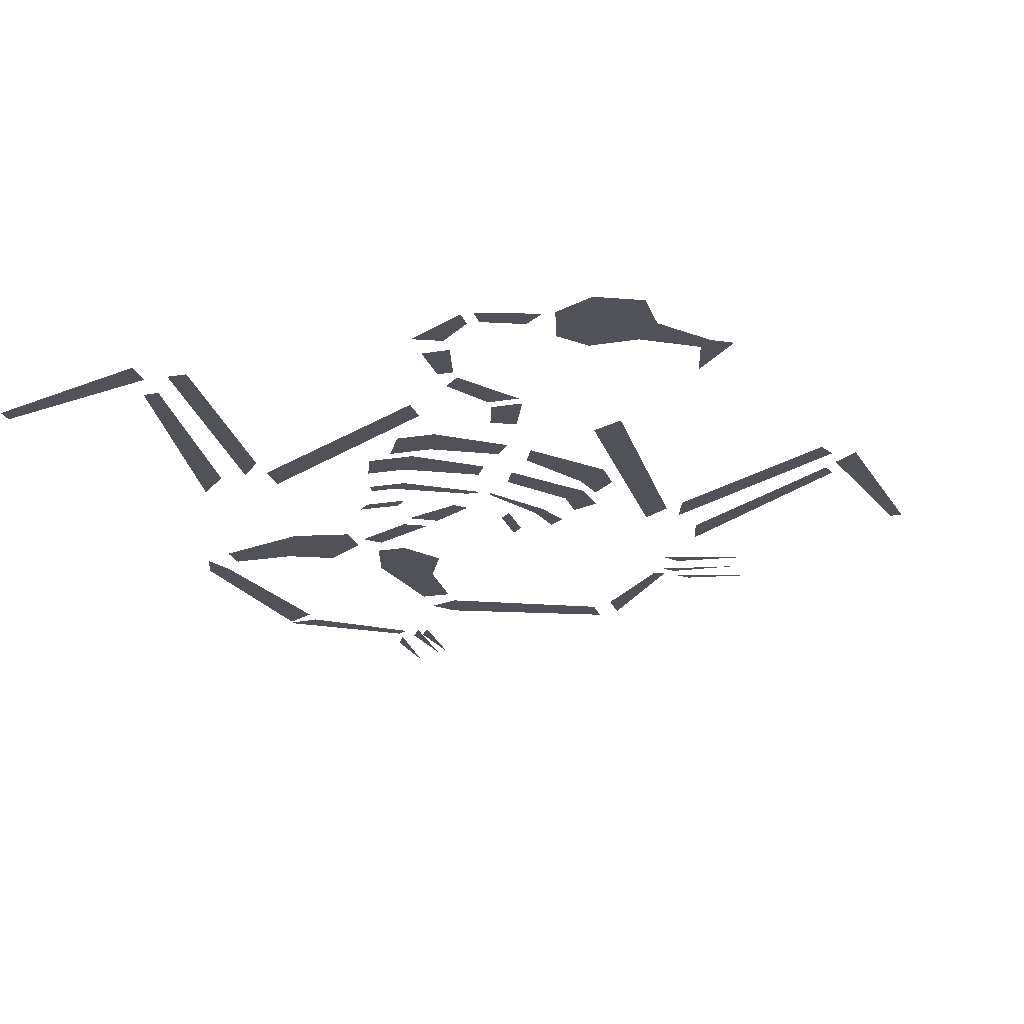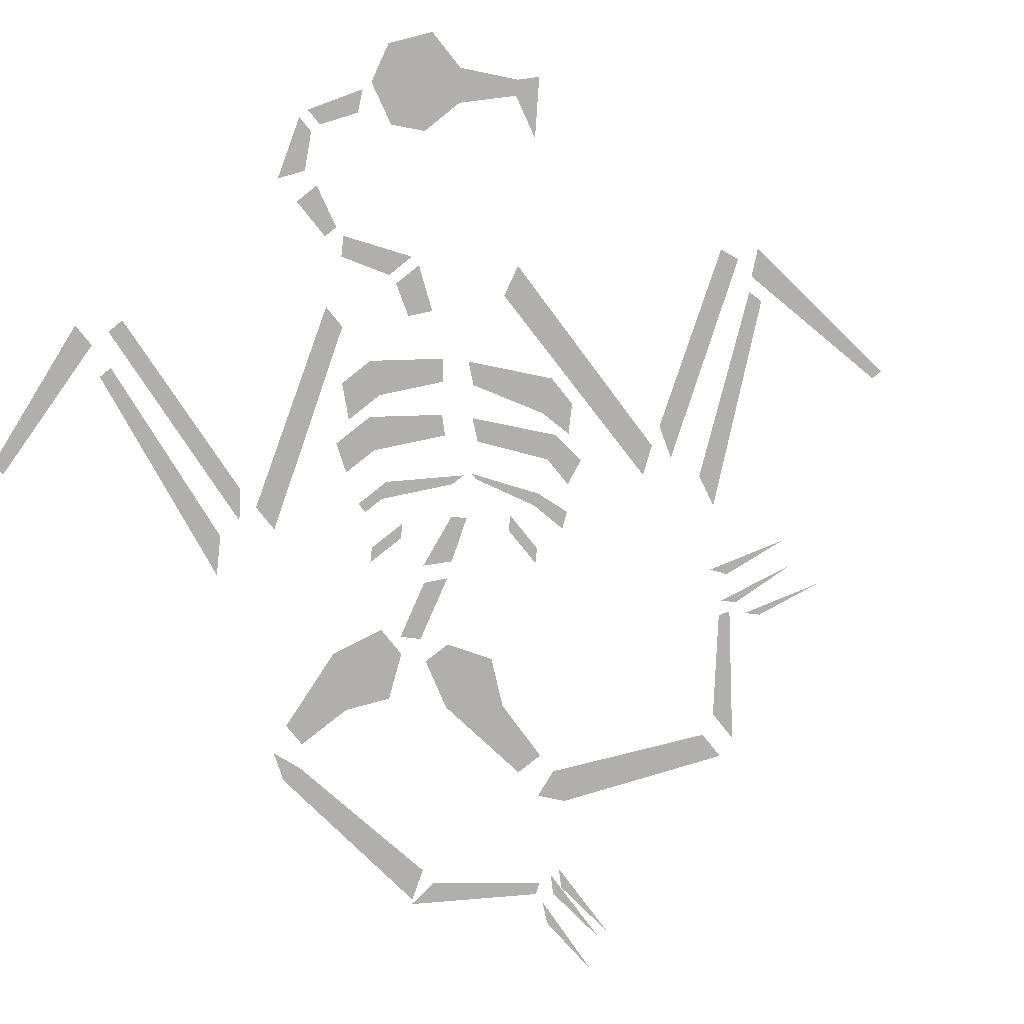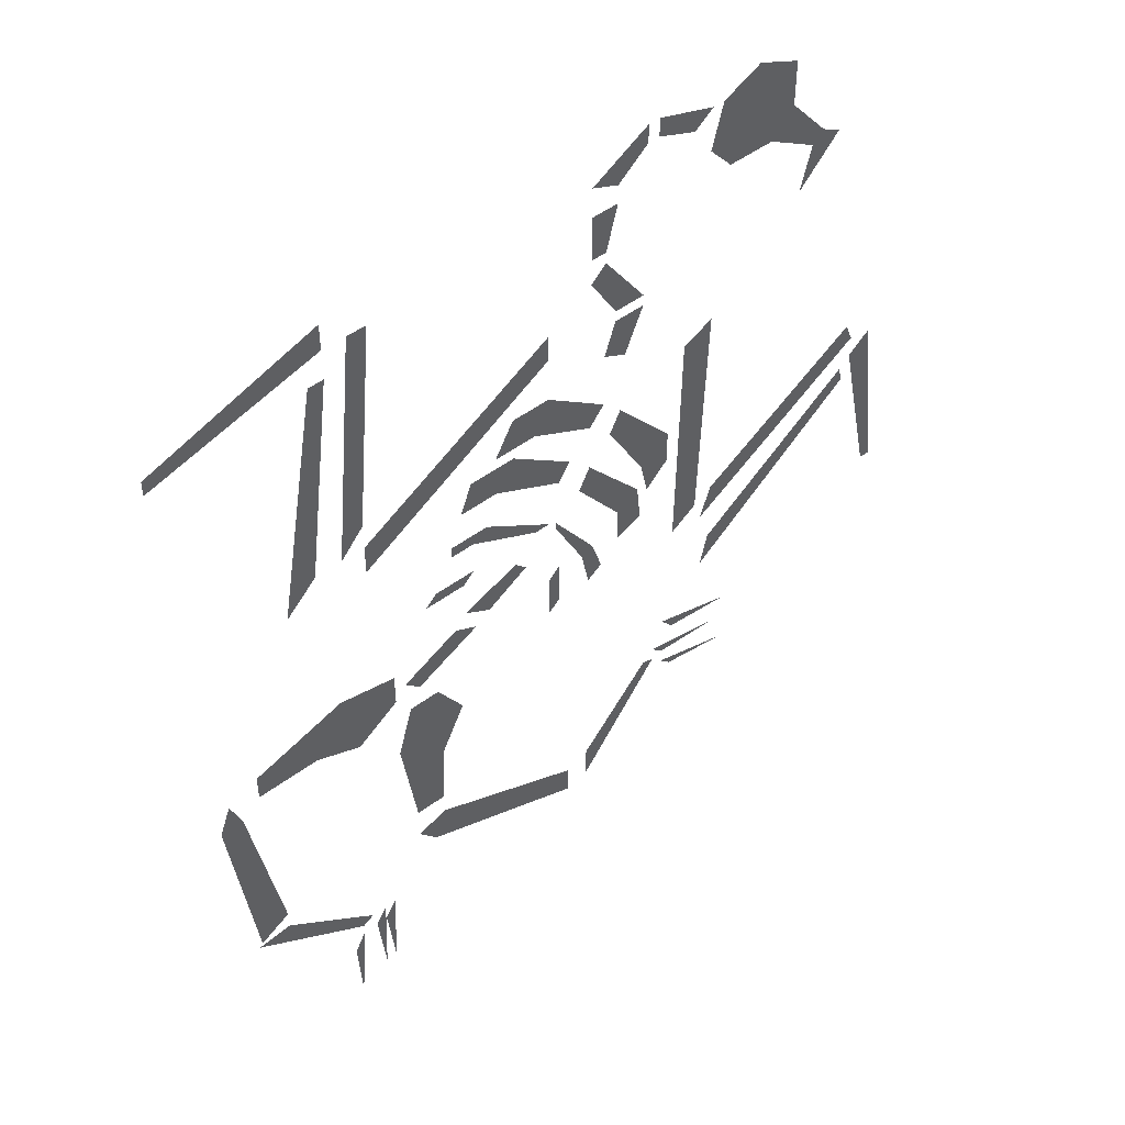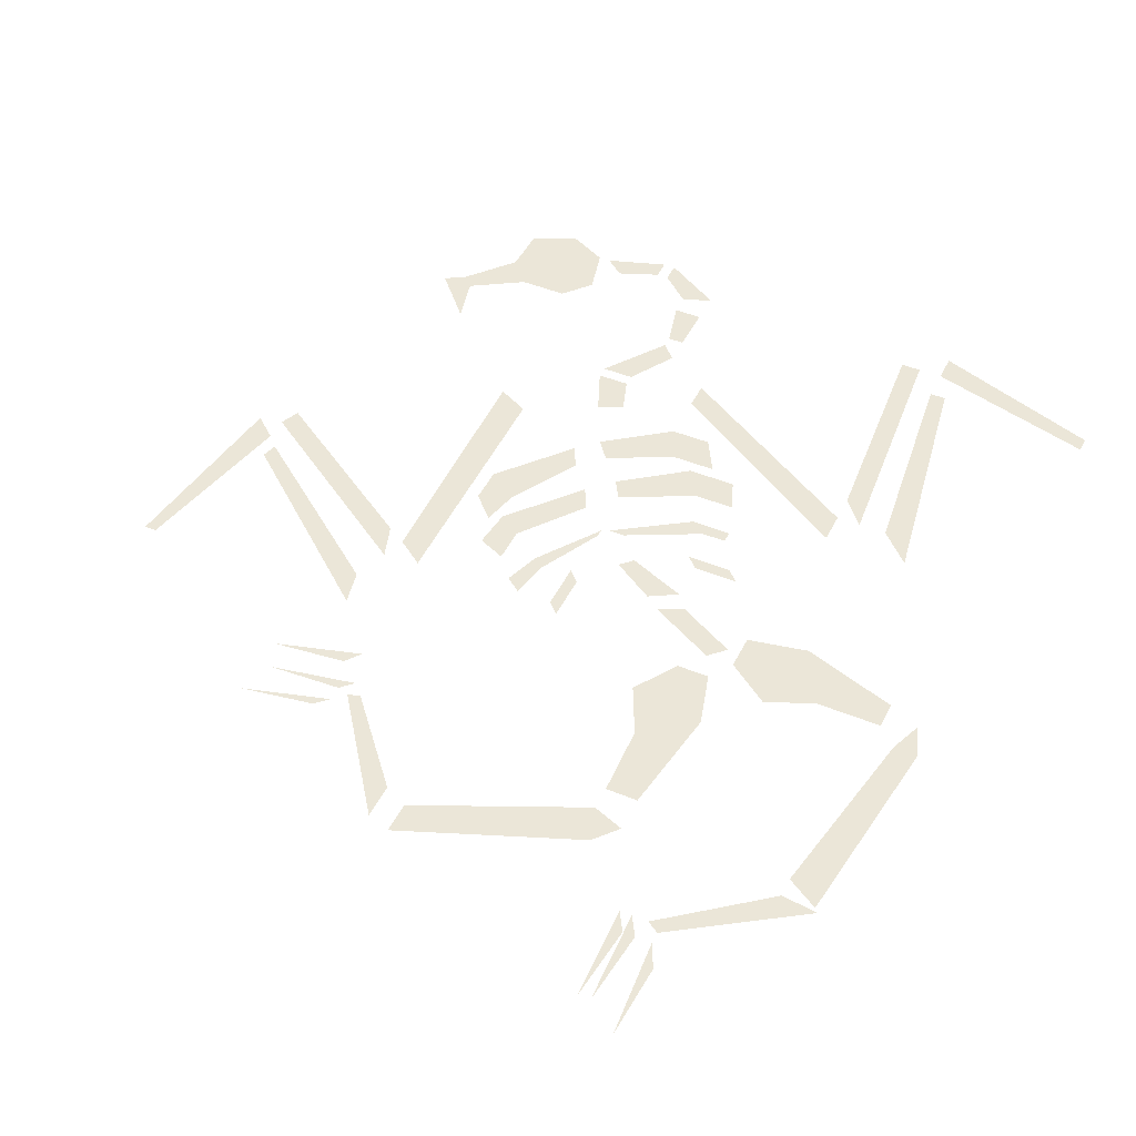
<metadata>
{"format":"obj","ext":"obj","renderer":"f3d","projection":"perspective","resolution":1024,"background":"white","views":[{"elev":-21.6,"azim":16.3,"up":"+Y"},{"elev":-78.3,"azim":38.6,"up":"+Y"},{"elev":49.3,"azim":-39.6,"up":"+Z"},{"elev":46.1,"azim":-154.9,"up":"+Y"}]}
</metadata>
<code>
v 0.1641 0.0625 0.5156
v 0.07812 0.0625 0.6406
v 0.04688 0.0625 0.6094
v 0.1016 0.0625 0.5156
v 0.04688 0.0625 0.7578
v 0.04688 0.0625 0.6641
v 0.07812 0.0625 0.6641
v 0.1016 0.0625 0.7578
v 0.04688 0.0625 0.8203
v 0.1016 0.0625 0.7969
v 0.1641 0.0625 0.8906
v 0.1641 0.0625 0.8516
v 0.3047 0.0625 0.8516
v 0.1875 0.0625 0.8906
v 0.1875 0.0625 0.8516
v 0.2656 0.0625 0.8203
v 0.3516 0.0625 0.7031
v 0.4453 0.0625 0.7031
v 0.4922 0.0625 0.7578
v 0.4922 0.0625 0.8516
v 0.4062 0.0625 0.8906
v 0.3281 0.0625 0.8516
v 0.3047 0.0625 0.7578
v 0.5469 0.0625 0.6406
v 0.5703 0.0625 0.6641
v 0.5234 0.0625 0.5469
v 0.6094 0.0625 0.6406
v 0.1016 0.0625 0.4922
v 0.07812 0.0625 0.4219
v 0.125 0.0625 0.3984
v 0.1641 0.0625 0.4922
v -0.07812 0.0625 0.07812
v -0.04688 0.0625 0.07812
v -0.1875 0.0625 0.1719
v -0.2188 0.0625 0.1484
v -0.2656 0.0625 0.1719
v -0.2656 0.0625 0.1484
v -0.02344 0.0625 0.1719
v 0 0.0625 0.2109
v -0.125 0.0625 0.3047
v -0.1641 0.0625 0.2422
v -0.2188 0.0625 0.3047
v -0.2422 0.0625 0.2422
v 0.04688 0.0625 0.2656
v 0.07812 0.0625 0.3047
v -0.04688 0.0625 0.3984
v -0.07812 0.0625 0.3281
v -0.125 0.0625 0.3984
v -0.1641 0.0625 0.3281
v -0.03125 0.0625 0.07031
v -0.03125 0.0625 0.05469
v 0.03125 0.0625 -0.07031
v 0.05469 0.0625 -0.05469
v 0.04688 0.0625 -0.1484
v 0.07812 0.0625 -0.125
v 0.04688 0.0625 0.1641
v 0.02344 0.0625 0.1172
v 0.1172 0.0625 -0.007812
v 0.1641 0.0625 0.02344
v 0.1172 0.0625 -0.07812
v 0.1719 0.0625 -0.05469
v 0.1172 0.0625 0.2656
v 0.09375 0.0625 0.2188
v 0.1719 0.0625 0.07812
v 0.2344 0.0625 0.125
v 0.1875 0.0625 0.007812
v 0.2344 0.0625 0.05469
v -0.2422 0.0625 0.05469
v -0.2188 0.0625 0.07812
v -0.3047 0.0625 0.07812
v -0.3281 0.0625 0.05469
v -0.04688 0.0625 -0.07812
v -0.04688 0.0625 -0.1719
v -0.02344 0.0625 -0.1484
v -0.02344 0.0625 -0.05469
v -0.1875 0.0625 -0.05469
v -0.1016 0.0625 0
v -0.125 0.0625 0.02344
v -0.2422 0.0625 -0.02344
v -0.3516 0.0625 -0.1484
v -0.2188 0.0625 -0.07812
v -0.2656 0.0625 -0.05469
v -0.3828 0.0625 -0.1172
v -0.7109 0.0625 -0.1172
v -0.7109 0.0625 -0.1719
v -0.5469 0.0625 -0.1719
v -0.4922 0.0625 -0.2109
v -0.4062 0.0625 -0.1484
v -0.4062 0.0625 -0.07812
v -0.5234 0.0625 -0.05469
v -0.75 0.0625 -0.6094
v -0.6875 0.0625 -0.5703
v -0.75 0.0625 -0.2109
v -0.7734 0.0625 -0.1484
v -0.7969 0.0625 -0.2109
v 0.2422 0.0625 -0.5469
v 0.2656 0.0625 -0.5703
v 0.4062 0.0625 -0.5938
v 0.2188 0.0625 -0.4922
v 0.2422 0.0625 -0.5156
v 0.3828 0.0625 -0.5234
v 0.2422 0.0625 -0.4219
v 0.2656 0.0625 -0.4531
v 0.4062 0.0625 -0.4688
v 0.04688 0.0625 -0.7578
v 0.2188 0.0625 -0.5234
v 0.1953 0.0625 -0.5156
v 0.04688 0.0625 -0.6875
v 0 0.0625 -0.7734
v 0 0.0625 -0.7109
v -0.3125 0.0625 -0.5703
v -0.375 0.0625 -0.5938
v -0.3359 0.0625 -0.6406
v -0.375 0.0625 -0.5234
v -0.3125 0.0625 -0.5234
v -0.3047 0.0625 -0.3516
v -0.2578 0.0625 -0.2812
v -0.3125 0.0625 -0.1953
v -0.375 0.0625 -0.1953
v -0.4062 0.0625 -0.3047
v 0.3125 0.0625 -0.125
v 0.3281 0.0625 0.3594
v 0.2656 0.0625 0.3281
v 0.2578 0.0625 -0.1641
v 0.3281 0.0625 -0.1719
v 0.7031 0.0625 0.07812
v 0.6875 0.0625 0.1172
v 0.3516 0.0625 -0.1016
v 0.3359 0.0625 -0.3125
v 0.6875 0.0625 -0.02344
v 0.6797 0.0625 0.007812
v 0.3516 0.0625 -0.2422
v 0.7969 0.0625 -0.3047
v 0.75 0.0625 0.07031
v 0.7031 0.0625 0.03125
v 0.7734 0.0625 -0.3047
v -0.04688 0.0625 0.5469
v -0.4453 0.0625 0.3047
v -0.4453 0.0625 0.2422
v -0.04688 0.0625 0.4922
v -0.4453 0.0625 0.7969
v -0.4922 0.0625 0.3047
v -0.4453 0.0625 0.3594
v -0.4062 0.0625 0.7969
v -0.5234 0.0625 0.7344
v -0.6094 0.0625 0.2422
v -0.5469 0.0625 0.3047
v -0.4922 0.0625 0.7344
v -0.4922 0.0625 0.8516
v -0.8281 0.0625 0.7344
v -0.8281 0.0625 0.7031
v -0.4922 0.0625 0.7969
v -0.7578 0.0625 -0.6172
v -0.5234 0.0625 -0.7734
v -0.5 0.0625 -0.7578
v -0.6875 0.0625 -0.6094
v -0.5234 0.0625 -0.7969
v -0.5469 0.0625 -0.8438
v -0.5391 0.0625 -0.9922
v -0.4688 0.0625 -0.7578
v -0.4922 0.0625 -0.7969
v -0.4766 0.0625 -0.9453
v -0.4453 0.0625 -0.7578
v -0.4688 0.0625 -0.7969
v -0.4531 0.0625 -0.9453
f 1 2 3
f 1 3 4
f 5 6 7
f 5 7 8
f 9 10 11
f 11 10 12
f 13 14 15
f 13 15 16
f 17 18 19
f 17 19 20
f 17 20 21
f 17 21 22
f 17 22 23
f 24 25 19
f 24 19 18
f 26 27 25
f 26 25 24
f 28 29 30
f 28 30 31
f 32 33 34
f 32 34 35
f 35 34 36
f 35 36 37
f 38 39 40
f 38 40 41
f 41 40 42
f 41 42 43
f 44 45 46
f 44 46 47
f 47 46 48
f 47 48 49
f 50 51 52
f 50 52 53
f 53 52 54
f 53 54 55
f 56 57 58
f 56 58 59
f 59 58 60
f 59 60 61
f 62 63 64
f 62 64 65
f 65 64 66
f 65 66 67
f 68 69 70
f 68 70 71
f 72 73 74
f 72 74 75
f 76 77 78
f 76 78 79
f 80 81 82
f 80 82 83
f 84 85 86
f 84 86 87
f 84 87 88
f 84 88 89
f 84 89 90
f 91 92 93
f 91 93 94
f 91 94 95
f 96 97 98
f 99 100 101
f 102 103 104
f 105 106 107
f 105 107 108
f 109 110 111
f 109 111 112
f 109 112 113
f 114 115 116
f 114 116 117
f 114 117 118
f 114 118 119
f 114 119 120
f 121 122 123
f 121 123 124
f 125 126 127
f 125 127 128
f 129 130 131
f 129 131 132
f 133 134 135
f 133 135 136
f 137 138 139
f 137 139 140
f 141 142 143
f 141 143 144
f 145 146 147
f 145 147 148
f 149 150 151
f 149 151 152
f 153 154 155
f 153 155 156
f 157 158 159
f 160 161 162
f 163 164 165

</code>
